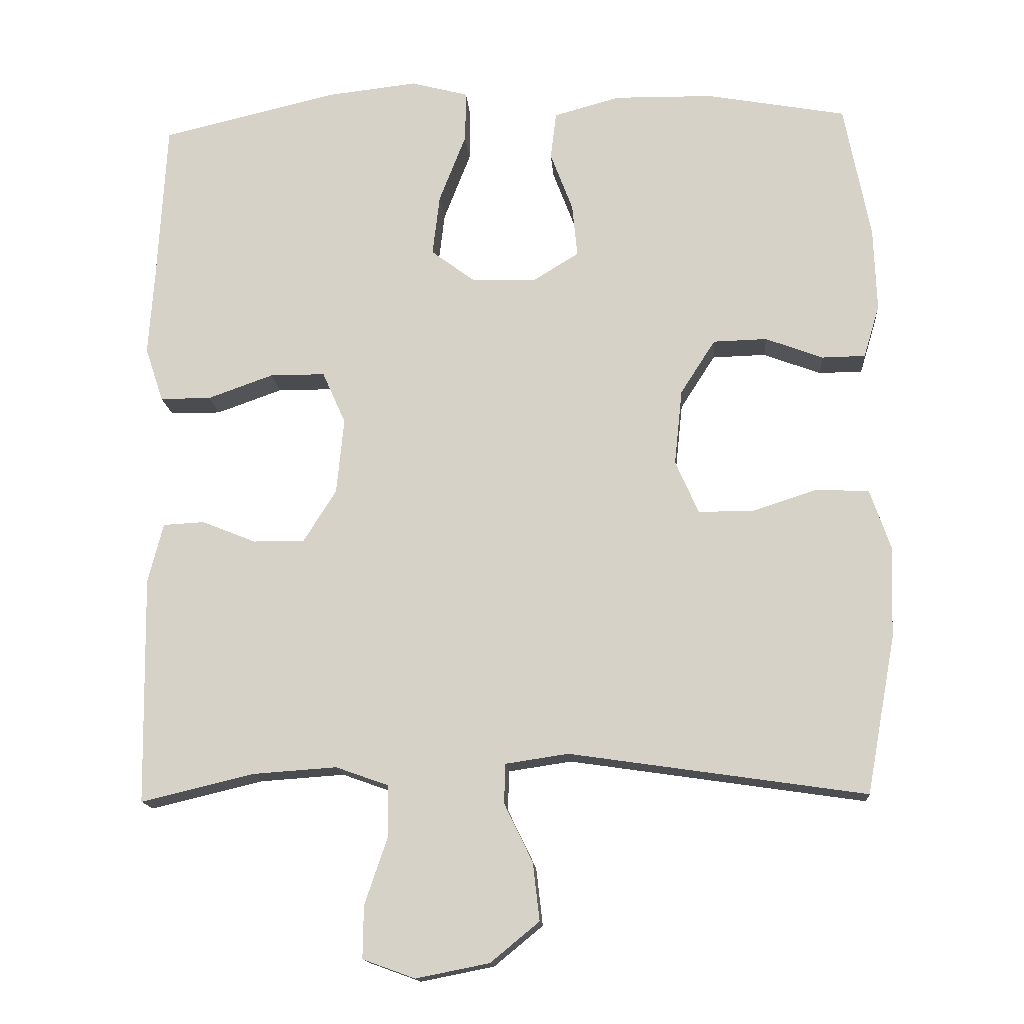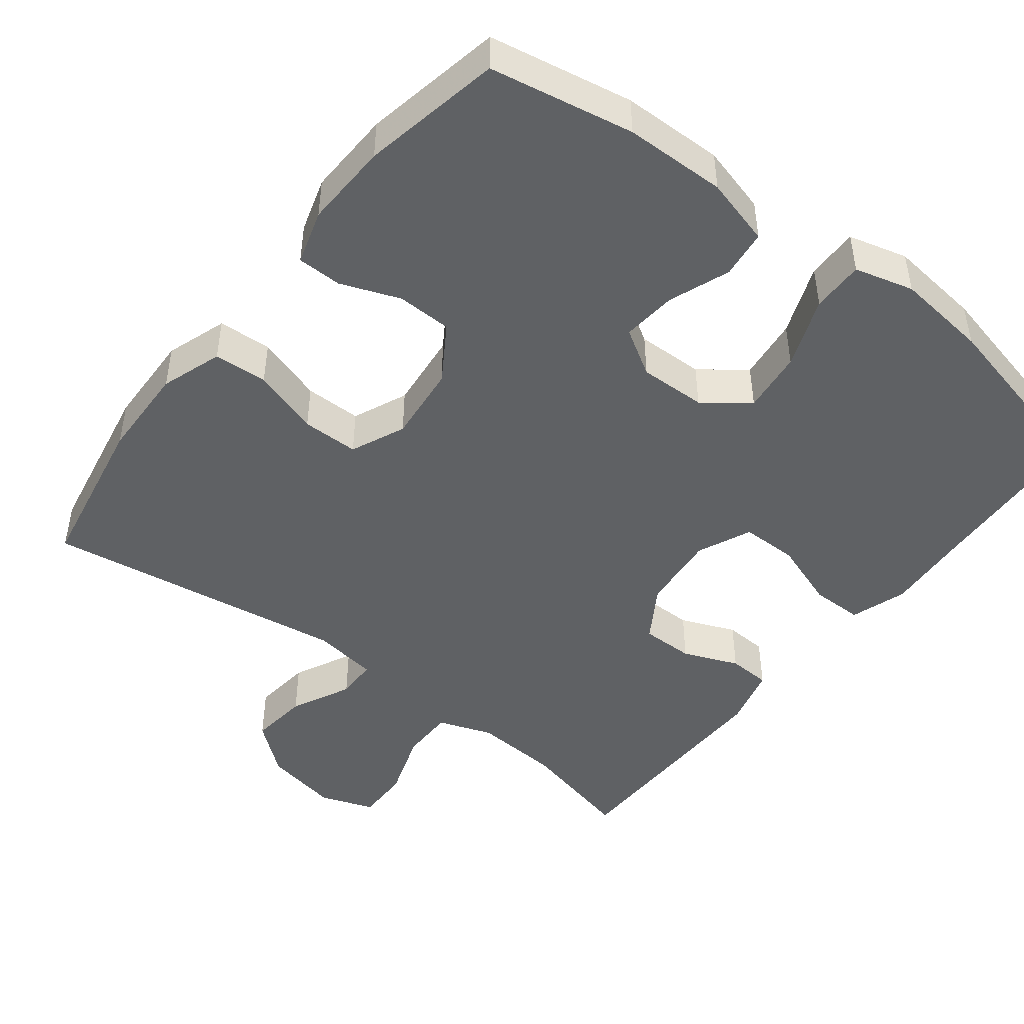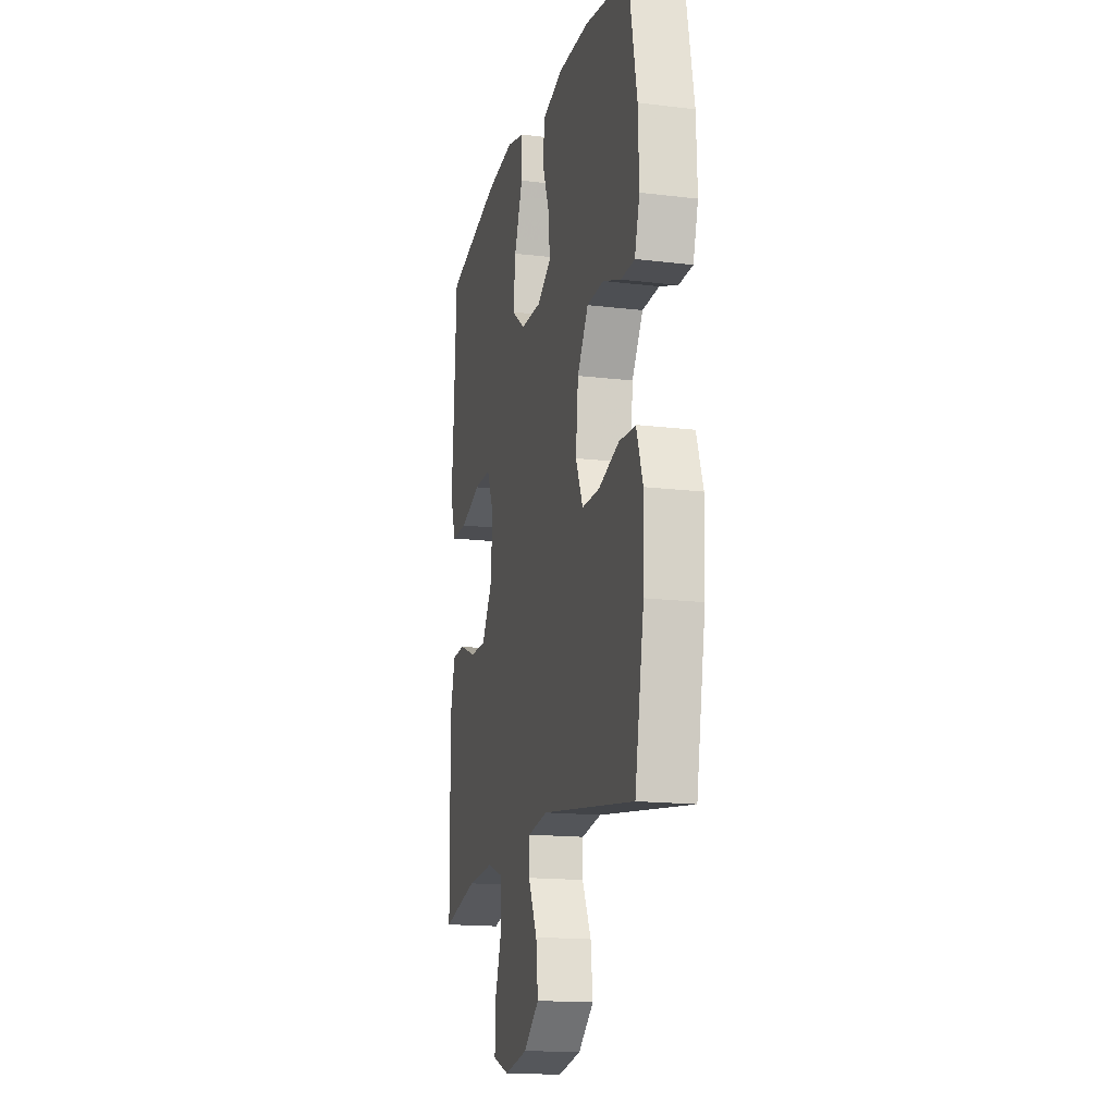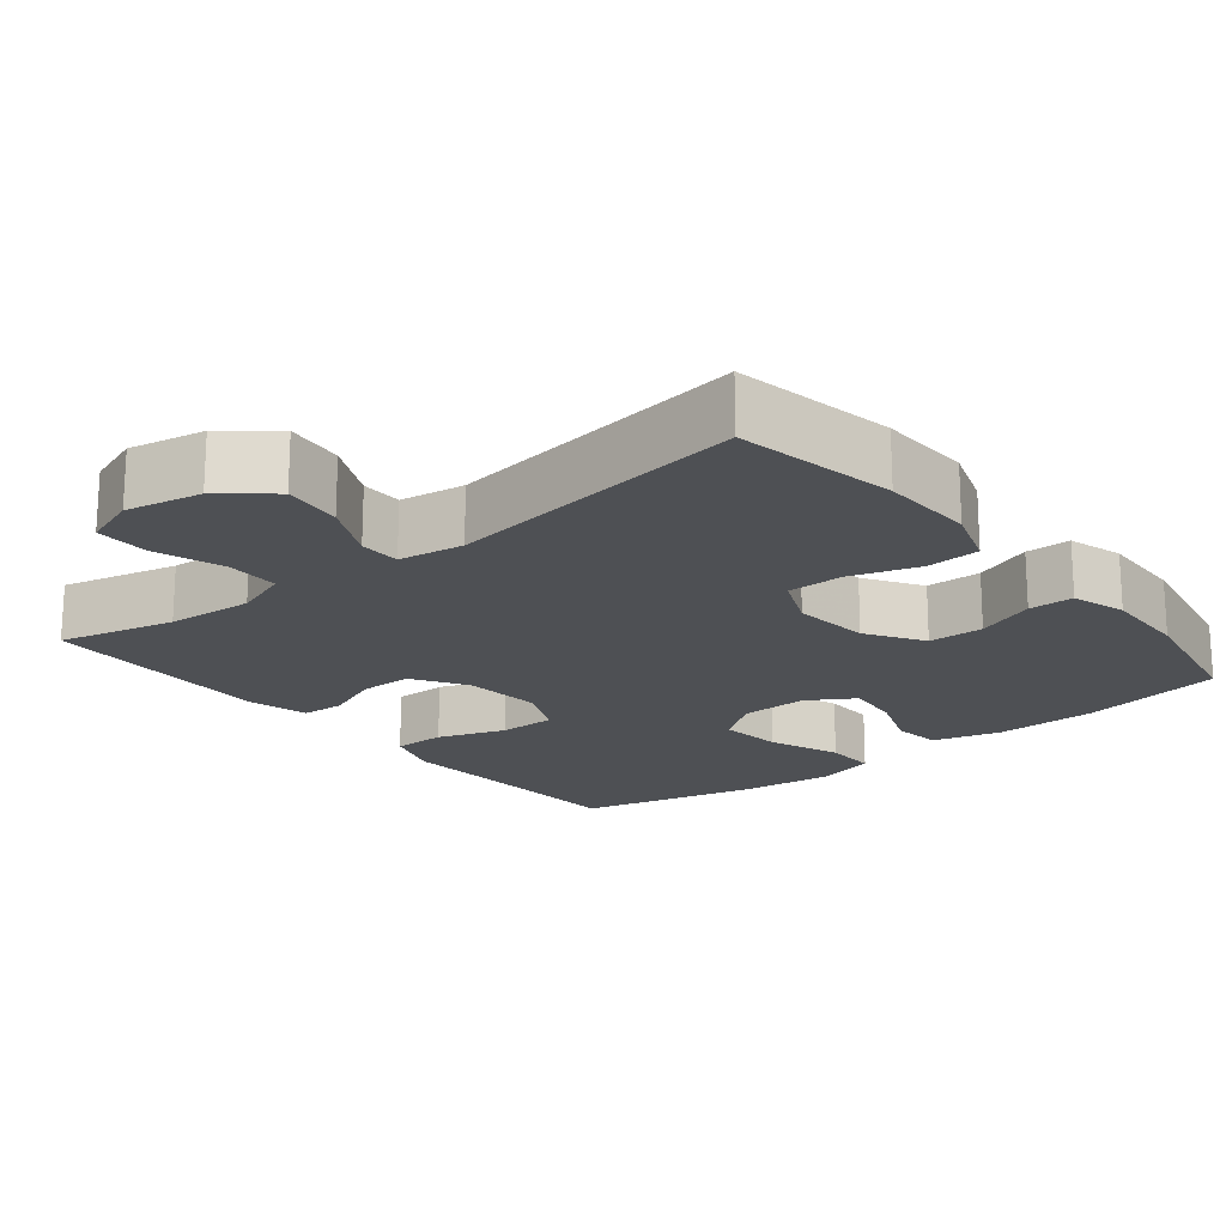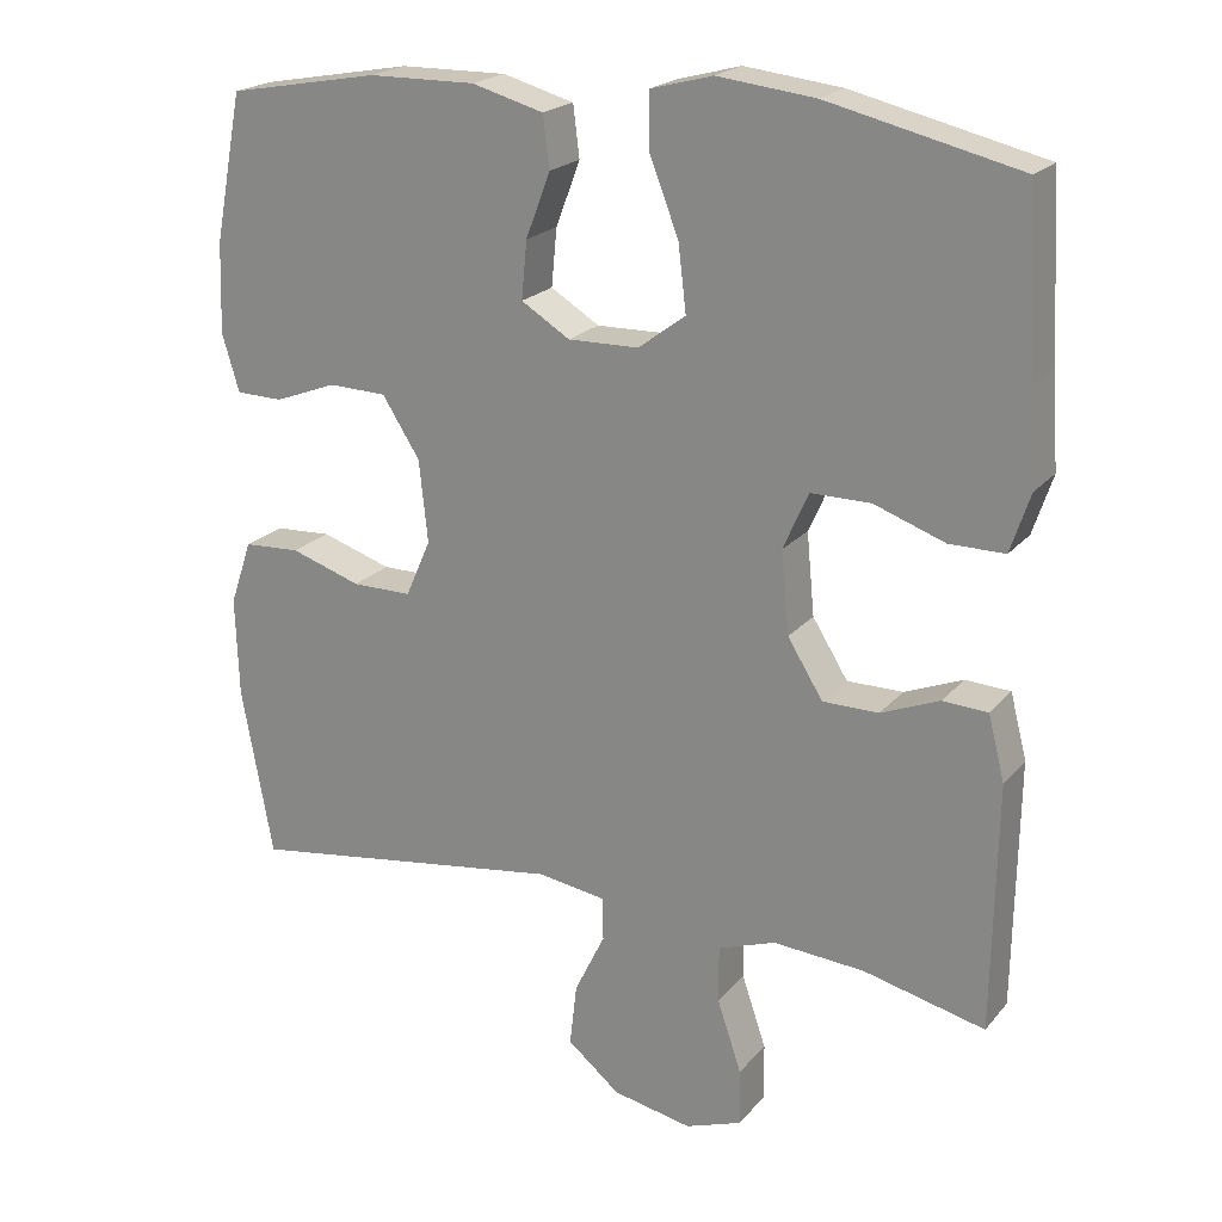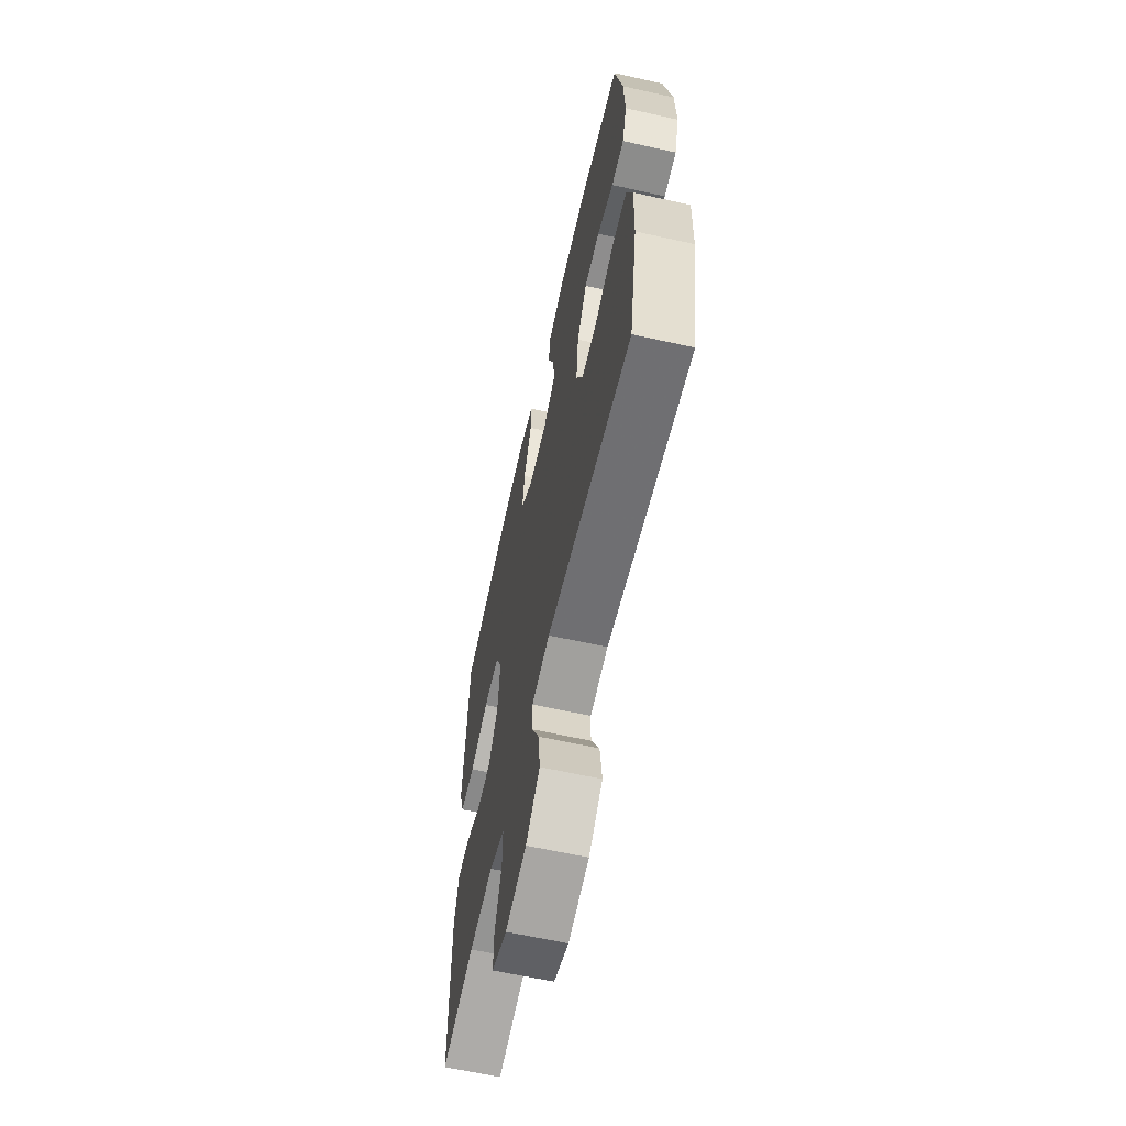
<metadata>
{"format":"obj","ext":"obj","renderer":"f3d","projection":"perspective","resolution":1024,"background":"white","views":[{"elev":-15.0,"azim":-175.7,"up":"+Z"},{"elev":-46.6,"azim":-37.8,"up":"+Y"},{"elev":-16.2,"azim":-104.0,"up":"+Z"},{"elev":-19.0,"azim":-141.1,"up":"+Y"},{"elev":21.0,"azim":28.4,"up":"+Z"},{"elev":-63.1,"azim":-102.7,"up":"+Z"}]}
</metadata>
<code>
v 0.5 0.07 0.5
v 0.512 0.07 0.278
v 0.52 0.07 0.16
v 0.495 0.07 0.085
v 0.425 0.07 0.085
v 0.335 0.07 0.117
v 0.259 0.07 0.117
v 0.227 0.07 0.045
v 0.237 0.07 -0.059
v 0.282 0.07 -0.131
v 0.353 0.07 -0.131
v 0.427 0.07 -0.101
v 0.484 0.07 -0.104
v 0.505 0.07 -0.186
v 0.5 0.07 -0.5
v 0.345 0.07 -0.463
v 0.229 0.07 -0.455
v 0.156 0.07 -0.481
v 0.156 0.07 -0.553
v 0.187 0.07 -0.644
v 0.188 0.07 -0.716
v 0.116 0.07 -0.742
v 0.015 0.07 -0.722
v -0.052 0.07 -0.667
v -0.043 0.07 -0.588
v -0.004 0.07 -0.508
v -0.005 0.07 -0.453
v -0.092 0.07 -0.44
v -0.5 0.07 -0.5
v -0.54 0.07 -0.283
v -0.544 0.07 -0.157
v -0.516 0.07 -0.075
v -0.444 0.07 -0.071
v -0.354 0.07 -0.1
v -0.278 0.07 -0.1
v -0.246 0.07 -0.027
v -0.257 0.07 0.077
v -0.305 0.07 0.152
v -0.379 0.07 0.154
v -0.458 0.07 0.124
v -0.518 0.07 0.125
v -0.54 0.07 0.198
v -0.536 0.07 0.313
v -0.5 0.07 0.5
v -0.307 0.07 0.535
v -0.171 0.07 0.537
v -0.08 0.07 0.512
v -0.072 0.07 0.447
v -0.103 0.07 0.365
v -0.11 0.07 0.292
v -0.048 0.07 0.254
v 0.042 0.07 0.256
v 0.102 0.07 0.301
v 0.092 0.07 0.385
v 0.055 0.07 0.48
v 0.054 0.07 0.55
v 0.133 0.07 0.571
v 0.257 0.07 0.557
v 0.5 0 0.5
v 0.512 0 0.278
v 0.52 0 0.16
v 0.495 0 0.085
v 0.425 0 0.085
v 0.335 0 0.117
v 0.259 0 0.117
v 0.227 0 0.045
v 0.237 0 -0.059
v 0.282 0 -0.131
v 0.353 0 -0.131
v 0.427 0 -0.101
v 0.484 0 -0.104
v 0.505 0 -0.186
v 0.5 0 -0.5
v 0.345 0 -0.463
v 0.229 0 -0.455
v 0.156 0 -0.481
v 0.156 0 -0.553
v 0.187 0 -0.644
v 0.188 0 -0.716
v 0.116 0 -0.742
v 0.015 0 -0.722
v -0.052 0 -0.667
v -0.043 0 -0.588
v -0.004 0 -0.508
v -0.005 0 -0.453
v -0.092 0 -0.44
v -0.5 0 -0.5
v -0.54 0 -0.283
v -0.544 0 -0.157
v -0.516 0 -0.075
v -0.444 0 -0.071
v -0.354 0 -0.1
v -0.278 0 -0.1
v -0.246 0 -0.027
v -0.257 0 0.077
v -0.305 0 0.152
v -0.379 0 0.154
v -0.458 0 0.124
v -0.518 0 0.125
v -0.54 0 0.198
v -0.536 0 0.313
v -0.5 0 0.5
v -0.307 0 0.535
v -0.171 0 0.537
v -0.08 0 0.512
v -0.072 0 0.447
v -0.103 0 0.365
v -0.11 0 0.292
v -0.048 0 0.254
v 0.042 0 0.256
v 0.102 0 0.301
v 0.092 0 0.385
v 0.055 0 0.48
v 0.054 0 0.55
v 0.133 0 0.571
v 0.257 0 0.557
f 58 1 2
f 57 58 2
f 56 57 2
f 55 56 2
f 54 55 2
f 4 5 6
f 3 4 6
f 2 3 6
f 54 2 6
f 53 54 6
f 52 53 6 7
f 51 52 7 8
f 50 51 8 9
f 47 48 49
f 46 47 49
f 45 46 49
f 44 45 49
f 43 44 49
f 42 43 49
f 41 42 49
f 40 41 49
f 39 40 49
f 38 39 49 50
f 50 9 10
f 38 50 10
f 37 38 10
f 32 33 34
f 31 32 34
f 30 31 34
f 29 30 34
f 28 29 34
f 27 28 34 35
f 24 25 26
f 23 24 26
f 22 23 26
f 21 22 26
f 20 21 26
f 19 20 26
f 18 19 26 27
f 27 35 36
f 18 27 36
f 17 18 36
f 14 15 16
f 13 14 16
f 12 13 16
f 11 12 16
f 10 11 16 17
f 10 17 36 37
f 60 59 116
f 60 116 115
f 60 115 114
f 60 114 113
f 60 113 112
f 64 63 62
f 64 62 61
f 64 61 60
f 64 60 112
f 64 112 111
f 65 64 111 110
f 66 65 110 109
f 67 66 109 108
f 107 106 105
f 107 105 104
f 107 104 103
f 107 103 102
f 107 102 101
f 107 101 100
f 107 100 99
f 107 99 98
f 107 98 97
f 108 107 97 96
f 68 67 108
f 68 108 96
f 68 96 95
f 92 91 90
f 92 90 89
f 92 89 88
f 92 88 87
f 92 87 86
f 93 92 86 85
f 84 83 82
f 84 82 81
f 84 81 80
f 84 80 79
f 84 79 78
f 84 78 77
f 85 84 77 76
f 94 93 85
f 94 85 76
f 94 76 75
f 74 73 72
f 74 72 71
f 74 71 70
f 74 70 69
f 75 74 69 68
f 95 94 75 68
f 1 59 60 2
f 2 60 61 3
f 3 61 62 4
f 4 62 63 5
f 5 63 64 6
f 6 64 65 7
f 7 65 66 8
f 8 66 67 9
f 9 67 68 10
f 10 68 69 11
f 11 69 70 12
f 12 70 71 13
f 13 71 72 14
f 14 72 73 15
f 15 73 74 16
f 16 74 75 17
f 17 75 76 18
f 18 76 77 19
f 19 77 78 20
f 20 78 79 21
f 21 79 80 22
f 22 80 81 23
f 23 81 82 24
f 24 82 83 25
f 25 83 84 26
f 26 84 85 27
f 27 85 86 28
f 28 86 87 29
f 29 87 88 30
f 30 88 89 31
f 31 89 90 32
f 32 90 91 33
f 33 91 92 34
f 34 92 93 35
f 35 93 94 36
f 36 94 95 37
f 37 95 96 38
f 38 96 97 39
f 39 97 98 40
f 40 98 99 41
f 41 99 100 42
f 42 100 101 43
f 43 101 102 44
f 44 102 103 45
f 45 103 104 46
f 46 104 105 47
f 47 105 106 48
f 48 106 107 49
f 49 107 108 50
f 50 108 109 51
f 51 109 110 52
f 52 110 111 53
f 53 111 112 54
f 54 112 113 55
f 55 113 114 56
f 56 114 115 57
f 57 115 116 58
f 58 116 59 1

</code>
